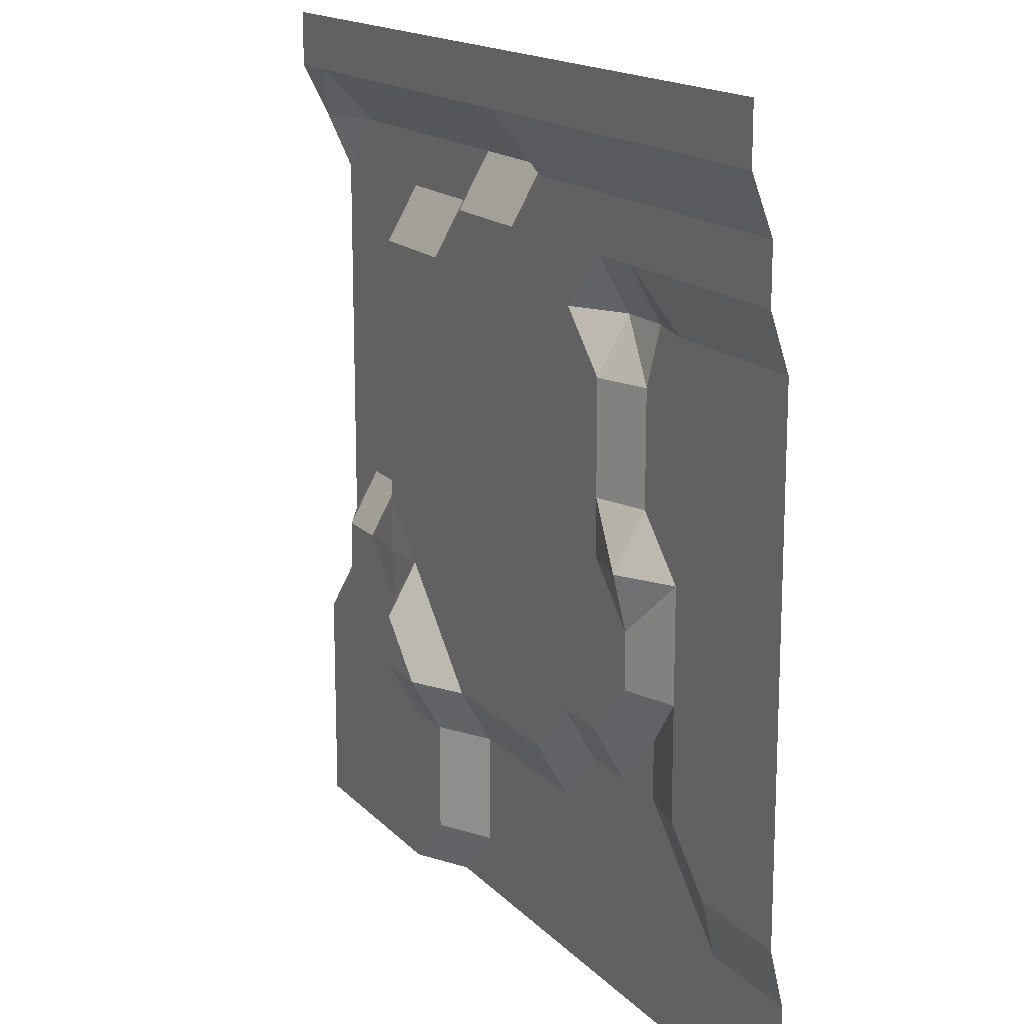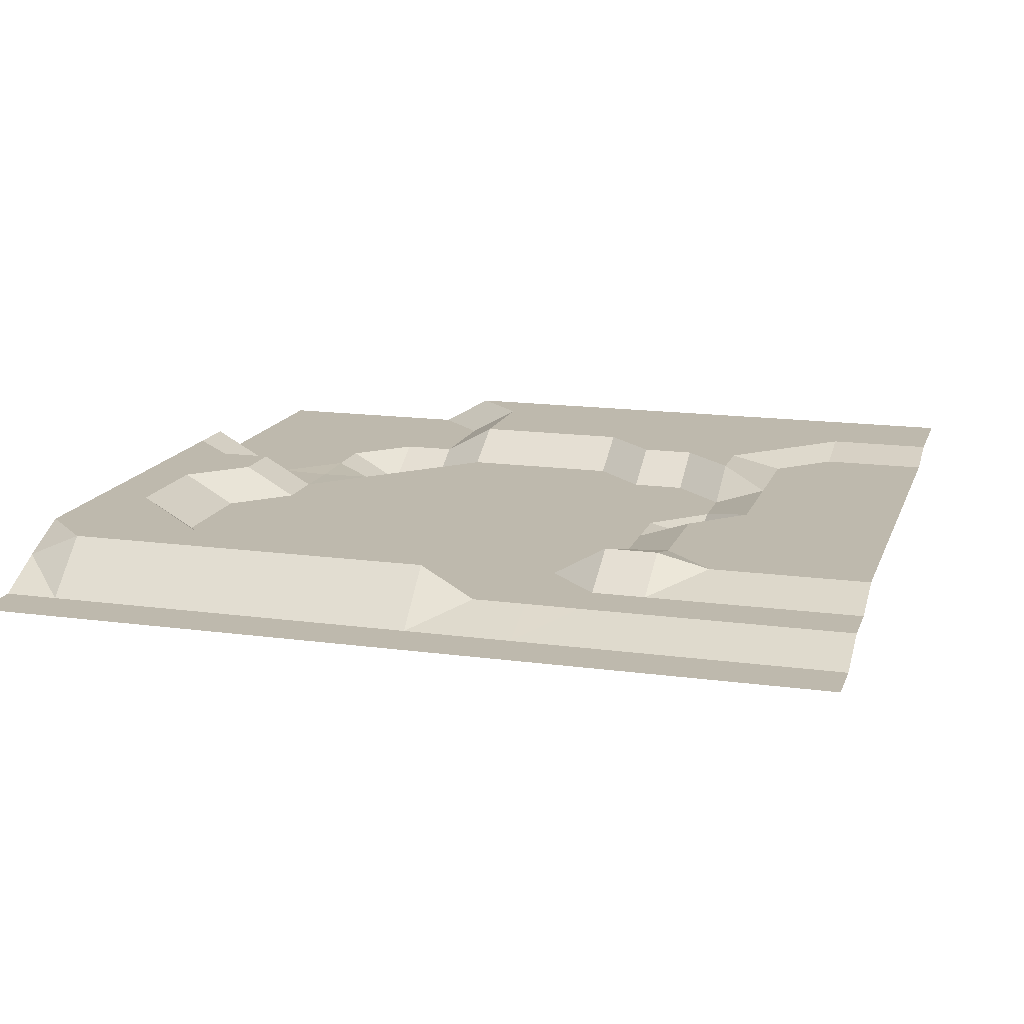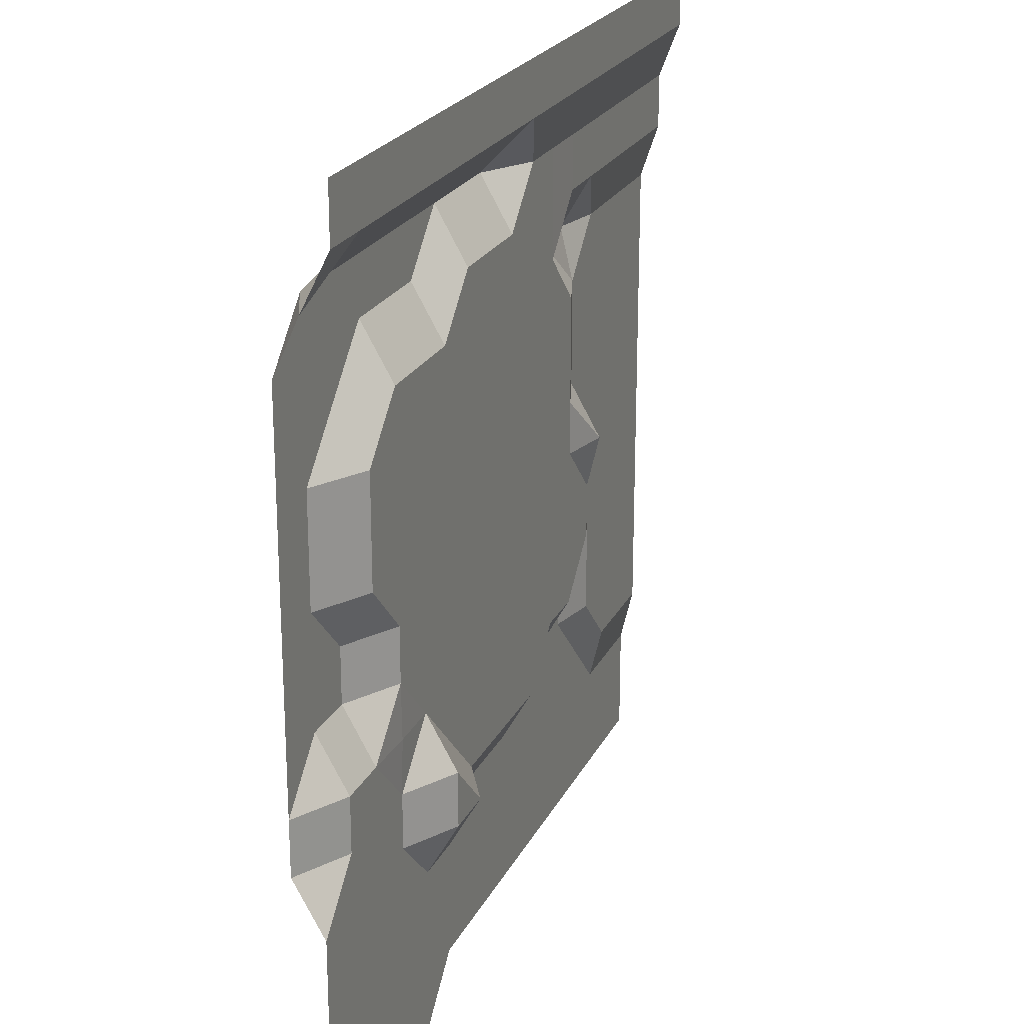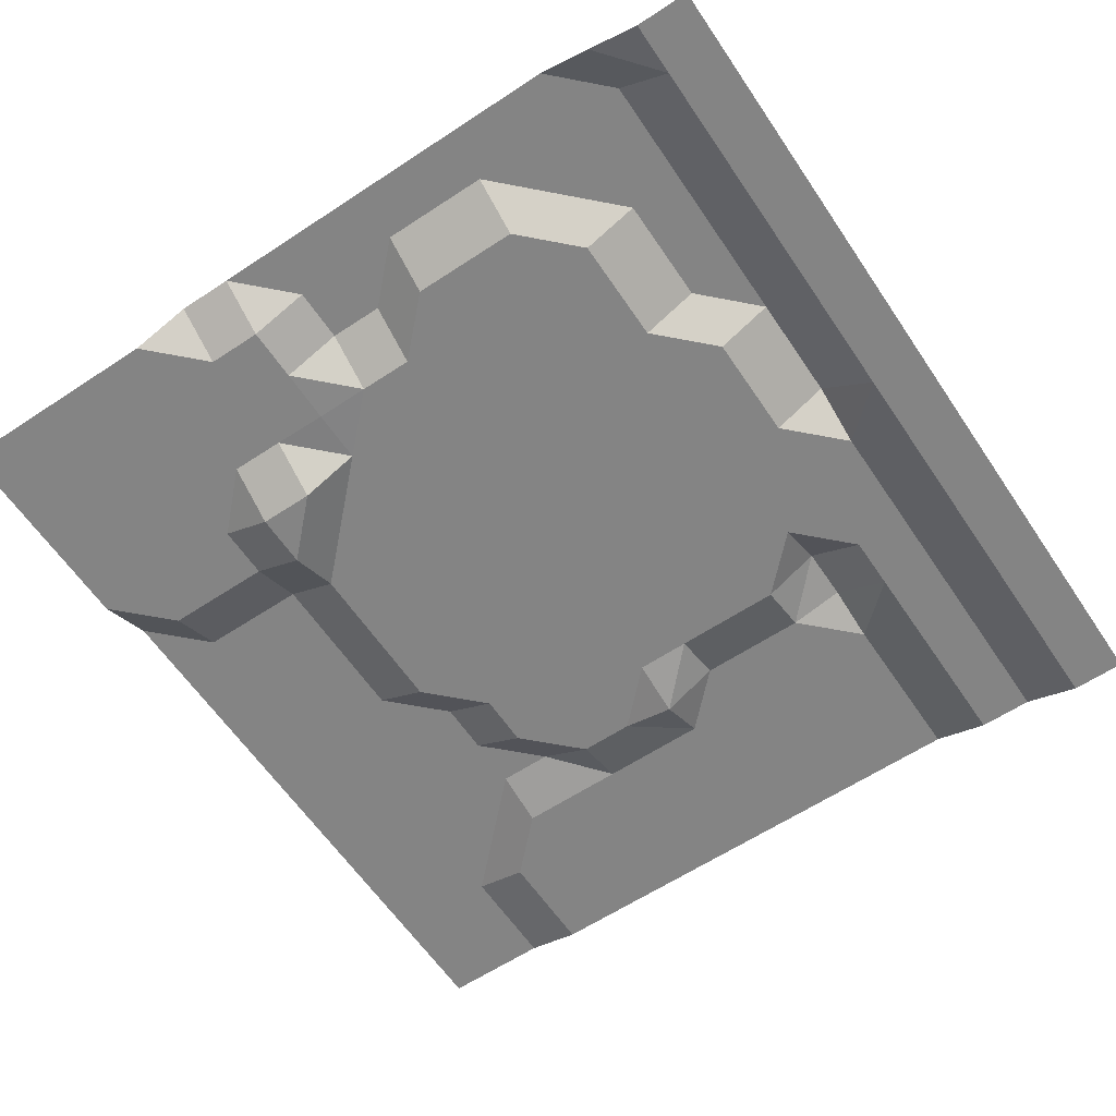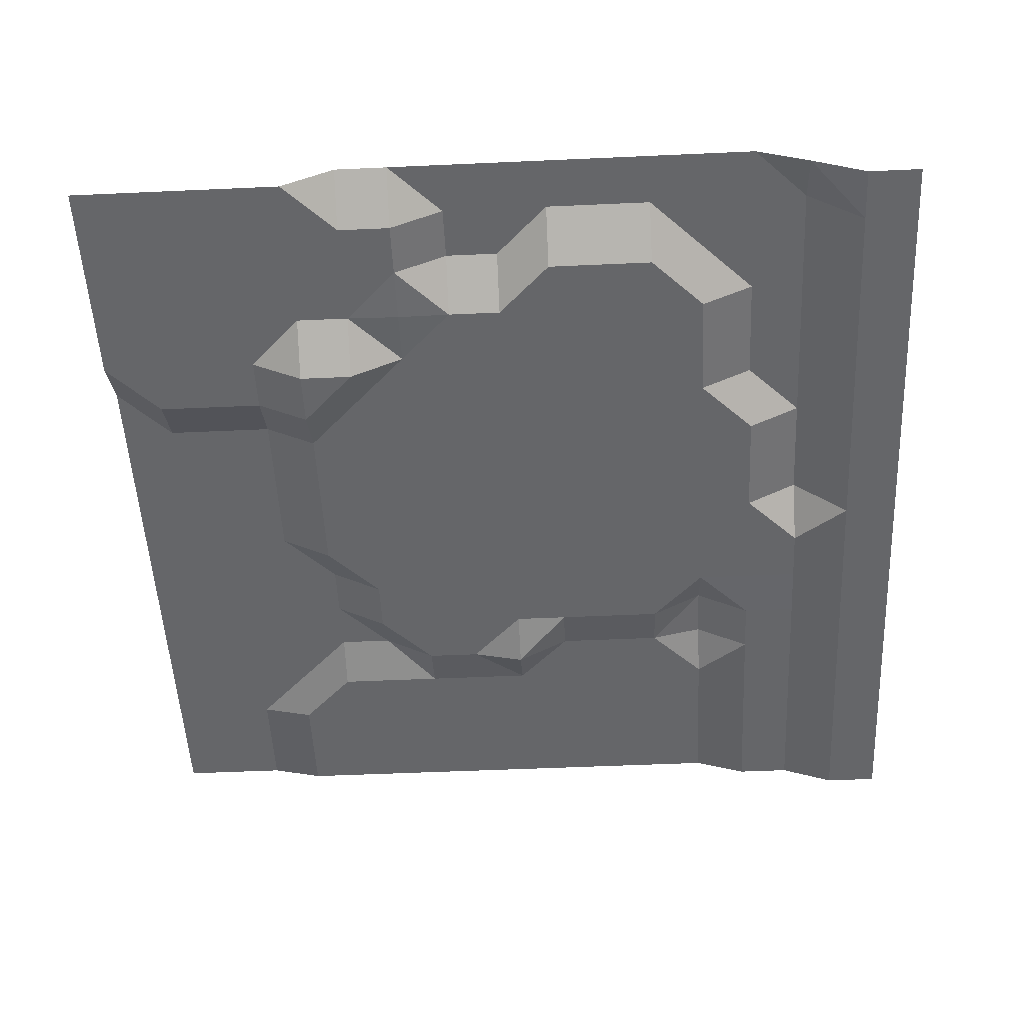
<metadata>
{"format":"obj","ext":"obj","renderer":"f3d","projection":"perspective","resolution":1024,"background":"white","views":[{"elev":15.9,"azim":62.7,"up":"+Z"},{"elev":15.3,"azim":16.2,"up":"+Y"},{"elev":22.5,"azim":-69.3,"up":"+Z"},{"elev":-61.3,"azim":-56.1,"up":"+Y"},{"elev":-51.8,"azim":-87.2,"up":"+Y"}]}
</metadata>
<code>
o Plane
v 100 -11.92 100
v -100 -11.92 100
v 100 0 -100
v -100 -6.989 -100
v 100 -2.972 0
v 0 -11.92 100
v -100 0 0
v 0 0 -100
v 0 -7.123 0
v 100 -2.972 50
v -50 -11.92 100
v -100 -6.989 -50
v 50 0 -100
v 100 -2.972 -50
v 50 -11.92 100
v -100 0 50
v -50 -6.989 -100
v 0 -7.123 -50
v 0 -7.123 50
v 50 -10.09 0
v -50 -7.123 0
v -50 -7.123 50
v 50 0 50
v 50 0 -50
v -50 -14.11 -50
v 100 -7.159 75
v -75 -11.92 100
v -100 -6.989 -75
v 75 0 -100
v 100 -2.972 -25
v 25 -11.92 100
v -100 0 25
v -25 0 -100
v 0 0 -75
v 0 -7.123 25
v 75 -2.972 0
v -25 -7.123 0
v 100 -2.972 25
v -25 -11.92 100
v -100 0 -25
v 25 0 -100
v 100 0 -75
v 75 -11.92 100
v -100 -5.628 75
v -75 -6.989 -100
v 0 -7.123 -25
v 0 0 75
v 25 -7.123 0
v -75 0 0
v -50 -7.123 25
v -50 0 75
v -25 -7.123 50
v -75 0 50
v 50 -2.972 25
v 50 -7.159 75
v 75 -2.972 50
v 25 -7.123 50
v 50 0 -75
v 50 -7.123 -25
v 75 -2.972 -50
v 25 0 -50
v -50 -6.989 -75
v -50 -7.123 -25
v -25 -7.123 -50
v -75 -6.989 -50
v -75 -6.989 -25
v -25 -7.123 -25
v -25 0 -75
v 25 -7.123 -25
v 75 -2.972 -25
v 75 0 -75
v 25 -7.123 75
v 75 -7.159 75
v 75 -2.972 25
v -75 0 75
v -25 0 75
v -25 -7.123 25
v -75 -7.123 25
v 25 -7.123 25
v 25 0 -75
v -75 -6.989 -75
v 100 -11.92 87.5
v -87.5 -11.92 100
v -100 -6.989 -87.5
v 87.5 0 -100
v 100 -2.972 -12.5
v 12.5 -11.92 100
v -100 0 12.5
v -12.5 0 -100
v 0 0 -87.5
v 0 -7.123 12.5
v 87.5 -2.972 0
v -12.5 -7.123 0
v 100 -2.972 37.5
v -37.5 -11.92 100
v -100 0 -37.5
v 37.5 0 -100
v 100 -2.972 -62.5
v 62.5 -11.92 100
v -100 0 62.5
v -62.5 -6.989 -100
v 0 -7.123 -37.5
v 0 -7.123 62.5
v 37.5 -7.123 0
v -62.5 -7.123 0
v -50 -7.123 12.5
v -50 0 62.5
v -12.5 -7.123 50
v -62.5 -7.123 50
v 50 -2.972 12.5
v 50 -7.159 62.5
v 87.5 -2.972 50
v 37.5 0 50
v 50 0 -87.5
v 50 0 -37.5
v 87.5 -2.972 -50
v 37.5 0 -50
v -50 -6.989 -87.5
v -50 -14.11 -37.5
v -12.5 -7.123 -50
v -62.5 -6.989 -50
v 100 -7.159 62.5
v -62.5 -11.92 100
v -100 -6.989 -62.5
v 62.5 0 -100
v 100 -2.972 -37.5
v 37.5 -11.92 100
v -100 0 37.5
v -37.5 0 -100
v 0 0 -62.5
v 0 -7.123 37.5
v 62.5 -2.972 0
v -37.5 -7.123 0
v 100 -2.972 12.5
v -12.5 -11.92 100
v -100 0 -12.5
v 12.5 0 -100
v 100 0 -87.5
v 87.5 -11.92 100
v -100 -11.92 87.5
v -87.5 -6.989 -100
v 0 -7.123 -12.5
v 0 -11.92 87.5
v 12.5 -7.123 0
v -87.5 0 0
v -50 -7.123 37.5
v -50 -11.92 87.5
v -37.5 -7.123 50
v -87.5 0 50
v 50 -2.972 37.5
v 50 -11.92 87.5
v 62.5 -2.972 50
v 12.5 -7.123 50
v 50 0 -62.5
v 50 -7.123 -12.5
v 62.5 -2.972 -50
v 12.5 -7.123 -50
v -50 -6.989 -62.5
v -50 -7.123 -12.5
v -37.5 -14.11 -50
v -87.5 -6.989 -50
v -75 -6.989 -37.5
v -75 0 -12.5
v -62.5 -7.297 -25
v -87.5 -6.989 -25
v -25 -7.123 -37.5
v -25 -7.123 -12.5
v -12.5 -7.123 -25
v -37.5 -7.123 -25
v -25 0 -87.5
v -25 0 -62.5
v -12.5 0 -75
v -37.5 -6.989 -75
v 25 -7.123 -37.5
v 25 -7.123 -12.5
v 37.5 -7.123 -25
v 12.5 -7.123 -25
v 75 -2.972 -37.5
v 75 -2.972 -12.5
v 87.5 -2.972 -25
v 62.5 -2.972 -25
v 75 0 -87.5
v 75 -2.972 -62.5
v 87.5 0 -75
v 62.5 0 -75
v 25 -7.123 62.5
v 25 -11.92 87.5
v 37.5 -7.159 75
v 12.5 -7.123 75
v 75 -7.159 62.5
v 75 -11.92 87.5
v 87.5 -7.159 75
v 62.5 -7.159 75
v 75 -2.972 12.5
v 75 -2.972 37.5
v 87.5 -2.972 25
v 62.5 -2.972 25
v -75 0 62.5
v -75 -11.92 87.5
v -62.5 0 75
v -87.5 0 75
v -25 -7.123 62.5
v -25 -11.92 87.5
v -12.5 0 75
v -37.5 0 75
v -25 -7.123 12.5
v -25 -7.123 37.5
v -12.5 -7.123 25
v -37.5 -7.123 25
v -75 -7.123 12.5
v -75 -7.123 37.5
v -62.5 -7.123 25
v -87.5 0 25
v 25 -7.123 12.5
v 25 -7.123 37.5
v 37.5 -7.123 25
v 12.5 -7.123 25
v 25 0 -87.5
v 25 0 -62.5
v 37.5 0 -75
v 12.5 0 -75
v -75 -6.989 -87.5
v -75 -6.989 -62.5
v -62.5 -6.989 -75
v -87.5 -6.989 -75
v -87.5 -6.989 -62.5
v -62.5 -6.989 -62.5
v -62.5 -6.989 -87.5
v 12.5 0 -62.5
v 37.5 0 -62.5
v 37.5 0 -87.5
v 12.5 -7.123 37.5
v 37.5 -7.123 37.5
v 37.5 -7.123 12.5
v -87.5 0 37.5
v -62.5 -7.123 37.5
v -62.5 -7.123 12.5
v -37.5 -7.123 37.5
v -12.5 -7.123 37.5
v -12.5 -7.123 12.5
v -37.5 -11.92 87.5
v -12.5 -11.92 87.5
v -12.5 -7.123 62.5
v -87.5 -11.92 87.5
v -62.5 -11.92 87.5
v -62.5 0 62.5
v 62.5 -2.972 37.5
v 87.5 -2.972 37.5
v 87.5 -2.972 12.5
v 62.5 -11.92 87.5
v 87.5 -11.92 87.5
v 87.5 -7.159 62.5
v 12.5 -11.92 87.5
v 37.5 -11.92 87.5
v 37.5 -7.159 62.5
v 62.5 0 -62.5
v 87.5 -2.972 -62.5
v 87.5 0 -87.5
v 62.5 -2.972 -12.5
v 87.5 -2.972 -12.5
v 87.5 -2.972 -37.5
v 12.5 -7.123 -12.5
v 37.5 -7.123 -12.5
v 37.5 -7.123 -37.5
v -37.5 -6.989 -62.5
v -12.5 0 -62.5
v -12.5 0 -87.5
v -37.5 -7.123 -12.5
v -12.5 -7.123 -12.5
v -12.5 -7.123 -37.5
v -87.5 0 -12.5
v -62.5 -7.123 -12.5
v -62.5 -6.989 -37.5
v -87.5 -6.989 -37.5
v -37.5 -7.123 -37.5
v -37.5 -6.989 -87.5
v 12.5 -7.123 -37.5
v 62.5 -2.972 -37.5
v 62.5 0 -87.5
v 12.5 -7.123 62.5
v 62.5 -7.159 62.5
v 62.5 -2.972 12.5
v -87.5 0 62.5
v -37.5 0 62.5
v -37.5 -7.123 12.5
v -87.5 0 12.5
v 12.5 -7.123 12.5
v 12.5 0 -87.5
v -87.5 -6.989 -87.5
f 84 141 289
f 90 137 288
f 91 144 287
f 88 145 286
f 106 133 285
f 107 148 284
f 100 149 283
f 110 132 282
f 111 152 281
f 103 153 280
f 114 125 279
f 115 156 278
f 102 157 277
f 276 17 129
f 119 160 275
f 274 12 161
f 162 121 273
f 272 66 164
f 271 40 165
f 166 120 270
f 167 168 269
f 159 169 268
f 170 89 267
f 171 172 266
f 158 173 265
f 174 117 264
f 175 176 263
f 142 177 262
f 178 116 261
f 179 180 260
f 155 181 259
f 182 85 258
f 183 184 257
f 154 185 256
f 255 57 113
f 187 188 254
f 143 189 253
f 190 112 252
f 191 192 251
f 151 193 250
f 194 92 249
f 195 196 248
f 150 197 247
f 246 53 109
f 199 200 245
f 244 44 201
f 202 108 243
f 203 204 242
f 147 205 241
f 206 93 240
f 207 208 239
f 146 209 238
f 210 105 237
f 211 212 236
f 128 213 235
f 214 104 234
f 215 216 233
f 131 217 232
f 218 97 231
f 219 220 230
f 130 221 229
f 222 101 228
f 223 224 227
f 124 225 226
f 226 81 223
f 161 223 65
f 12 226 161
f 227 62 158
f 121 158 25
f 65 227 121
f 228 17 118
f 224 118 62
f 81 228 224
f 229 80 219
f 61 229 219
f 18 229 157
f 230 58 154
f 117 154 24
f 61 230 117
f 231 13 114
f 220 114 58
f 80 231 220
f 232 79 215
f 153 215 57
f 19 232 153
f 233 54 150
f 113 150 23
f 57 233 113
f 234 20 110
f 216 110 54
f 79 234 216
f 235 78 211
f 53 235 211
f 16 235 149
f 236 50 146
f 109 146 22
f 109 211 236
f 237 21 106
f 212 106 50
f 78 237 212
f 238 77 207
f 148 207 52
f 22 238 148
f 239 35 131
f 108 131 19
f 52 239 108
f 240 9 91
f 208 91 35
f 77 240 208
f 241 76 203
f 95 203 39
f 11 241 95
f 242 47 143
f 135 143 6
f 39 242 135
f 243 19 103
f 204 103 47
f 76 243 204
f 244 75 199
f 83 199 27
f 2 244 83
f 245 51 147
f 123 147 11
f 27 245 123
f 246 22 107
f 200 107 51
f 75 246 200
f 247 74 195
f 152 195 56
f 152 150 247
f 248 38 94
f 112 94 10
f 56 248 112
f 249 5 134
f 196 134 38
f 74 249 196
f 250 73 191
f 99 191 43
f 15 250 99
f 251 26 82
f 139 82 1
f 43 251 139
f 252 10 122
f 192 122 26
f 73 252 192
f 253 72 187
f 87 187 31
f 6 253 87
f 254 55 151
f 127 151 15
f 31 254 127
f 255 23 111
f 188 111 55
f 72 255 188
f 256 71 183
f 156 183 60
f 24 256 156
f 257 42 98
f 116 98 14
f 60 257 116
f 258 3 138
f 184 138 42
f 71 258 184
f 259 70 179
f 132 179 36
f 132 155 259
f 260 30 86
f 92 86 5
f 36 260 92
f 261 14 126
f 180 126 30
f 70 261 180
f 262 69 175
f 144 175 48
f 9 262 144
f 263 59 155
f 104 155 20
f 48 263 104
f 115 117 24
f 59 264 115
f 69 264 176
f 265 68 171
f 64 265 171
f 25 265 160
f 266 34 130
f 120 130 18
f 64 266 120
f 267 8 90
f 172 90 34
f 68 267 172
f 268 67 167
f 133 167 37
f 21 268 133
f 269 46 142
f 93 142 9
f 37 269 93
f 270 18 102
f 168 102 46
f 67 270 168
f 271 66 163
f 145 163 49
f 7 271 145
f 272 63 159
f 105 159 21
f 49 272 105
f 273 25 119
f 63 273 119
f 66 273 164
f 274 65 162
f 165 162 66
f 40 274 165
f 275 64 166
f 169 166 67
f 63 275 169
f 170 129 33
f 173 170 68
f 62 276 173
f 174 157 61
f 177 174 69
f 46 277 177
f 278 60 178
f 181 178 70
f 181 115 278
f 279 29 182
f 185 182 71
f 58 279 185
f 280 57 186
f 189 186 72
f 189 103 280
f 281 56 190
f 193 190 73
f 55 281 193
f 282 36 194
f 197 194 74
f 54 282 197
f 283 53 198
f 201 198 75
f 201 100 283
f 202 148 52
f 76 284 202
f 51 284 205
f 285 37 206
f 209 206 77
f 50 285 209
f 286 49 210
f 213 210 78
f 32 286 213
f 287 48 214
f 217 214 79
f 35 287 217
f 288 41 218
f 221 218 80
f 34 288 221
f 289 45 222
f 225 222 81
f 28 289 225
f 84 4 141
f 90 8 137
f 91 9 144
f 88 7 145
f 106 21 133
f 107 22 148
f 100 16 149
f 110 20 132
f 111 23 152
f 103 19 153
f 114 13 125
f 115 24 156
f 102 18 157
f 276 118 17
f 119 25 160
f 274 96 12
f 162 65 121
f 272 163 66
f 271 136 40
f 166 64 120
f 167 67 168
f 159 63 169
f 170 33 89
f 171 68 172
f 158 62 173
f 174 61 117
f 175 69 176
f 142 46 177
f 178 60 116
f 179 70 180
f 155 59 181
f 182 29 85
f 183 71 184
f 154 58 185
f 255 186 57
f 187 72 188
f 143 47 189
f 190 56 112
f 191 73 192
f 151 55 193
f 194 36 92
f 195 74 196
f 150 54 197
f 246 198 53
f 199 75 200
f 244 140 44
f 202 52 108
f 203 76 204
f 147 51 205
f 206 37 93
f 207 77 208
f 146 50 209
f 210 49 105
f 211 78 212
f 128 32 213
f 214 48 104
f 215 79 216
f 131 35 217
f 218 41 97
f 219 80 220
f 130 34 221
f 222 45 101
f 223 81 224
f 124 28 225
f 226 225 81
f 161 226 223
f 12 124 226
f 227 224 62
f 121 227 158
f 65 223 227
f 228 101 17
f 224 228 118
f 81 222 228
f 229 221 80
f 61 157 229
f 18 130 229
f 230 220 58
f 117 230 154
f 61 219 230
f 231 97 13
f 220 231 114
f 80 218 231
f 232 217 79
f 153 232 215
f 19 131 232
f 233 216 54
f 113 233 150
f 57 215 233
f 234 104 20
f 216 234 110
f 79 214 234
f 235 213 78
f 53 149 235
f 16 128 235
f 236 212 50
f 109 236 146
f 109 53 211
f 237 105 21
f 212 237 106
f 78 210 237
f 238 209 77
f 148 238 207
f 22 146 238
f 239 208 35
f 108 239 131
f 52 207 239
f 240 93 9
f 208 240 91
f 77 206 240
f 241 205 76
f 95 241 203
f 11 147 241
f 242 204 47
f 135 242 143
f 39 203 242
f 243 108 19
f 204 243 103
f 76 202 243
f 244 201 75
f 83 244 199
f 2 140 244
f 245 200 51
f 123 245 147
f 27 199 245
f 246 109 22
f 200 246 107
f 75 198 246
f 247 197 74
f 152 247 195
f 152 23 150
f 248 196 38
f 112 248 94
f 56 195 248
f 249 92 5
f 196 249 134
f 74 194 249
f 250 193 73
f 99 250 191
f 15 151 250
f 251 192 26
f 139 251 82
f 43 191 251
f 252 112 10
f 192 252 122
f 73 190 252
f 253 189 72
f 87 253 187
f 6 143 253
f 254 188 55
f 127 254 151
f 31 187 254
f 255 113 23
f 188 255 111
f 72 186 255
f 256 185 71
f 156 256 183
f 24 154 256
f 257 184 42
f 116 257 98
f 60 183 257
f 258 85 3
f 184 258 138
f 71 182 258
f 259 181 70
f 132 259 179
f 132 20 155
f 260 180 30
f 92 260 86
f 36 179 260
f 261 116 14
f 180 261 126
f 70 178 261
f 262 177 69
f 144 262 175
f 9 142 262
f 263 176 59
f 104 263 155
f 48 175 263
f 115 264 117
f 59 176 264
f 69 174 264
f 265 173 68
f 64 160 265
f 25 158 265
f 266 172 34
f 120 266 130
f 64 171 266
f 267 89 8
f 172 267 90
f 68 170 267
f 268 169 67
f 133 268 167
f 21 159 268
f 269 168 46
f 93 269 142
f 37 167 269
f 270 120 18
f 168 270 102
f 67 166 270
f 271 165 66
f 145 271 163
f 7 136 271
f 272 164 63
f 105 272 159
f 49 163 272
f 273 121 25
f 63 164 273
f 66 162 273
f 274 161 65
f 165 274 162
f 40 96 274
f 275 160 64
f 169 275 166
f 63 119 275
f 170 276 129
f 173 276 170
f 62 118 276
f 174 277 157
f 177 277 174
f 46 102 277
f 278 156 60
f 181 278 178
f 181 59 115
f 279 125 29
f 185 279 182
f 58 114 279
f 280 153 57
f 189 280 186
f 189 47 103
f 281 152 56
f 193 281 190
f 55 111 281
f 282 132 36
f 197 282 194
f 54 110 282
f 283 149 53
f 201 283 198
f 201 44 100
f 202 284 148
f 76 205 284
f 51 107 284
f 285 133 37
f 209 285 206
f 50 106 285
f 286 145 49
f 213 286 210
f 32 88 286
f 287 144 48
f 217 287 214
f 35 91 287
f 288 137 41
f 221 288 218
f 34 90 288
f 289 141 45
f 225 289 222
f 28 84 289

</code>
